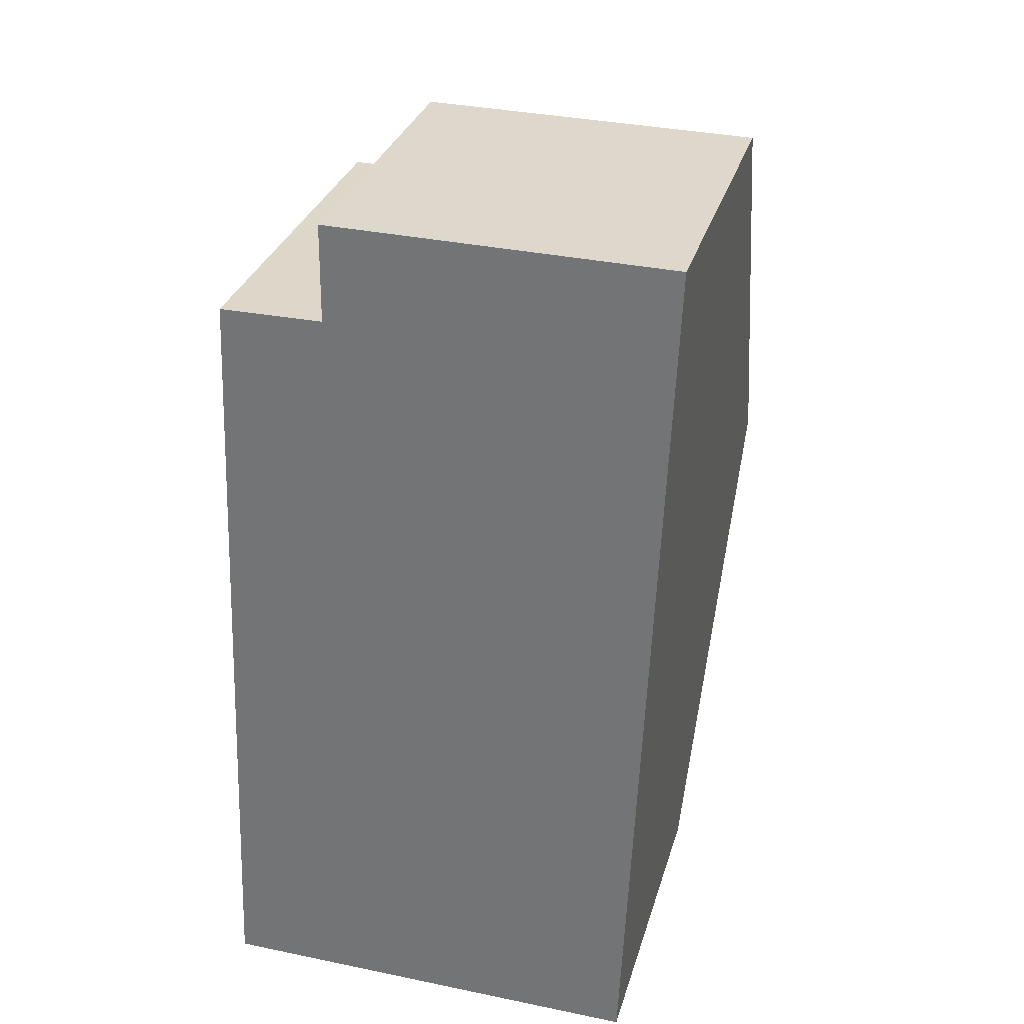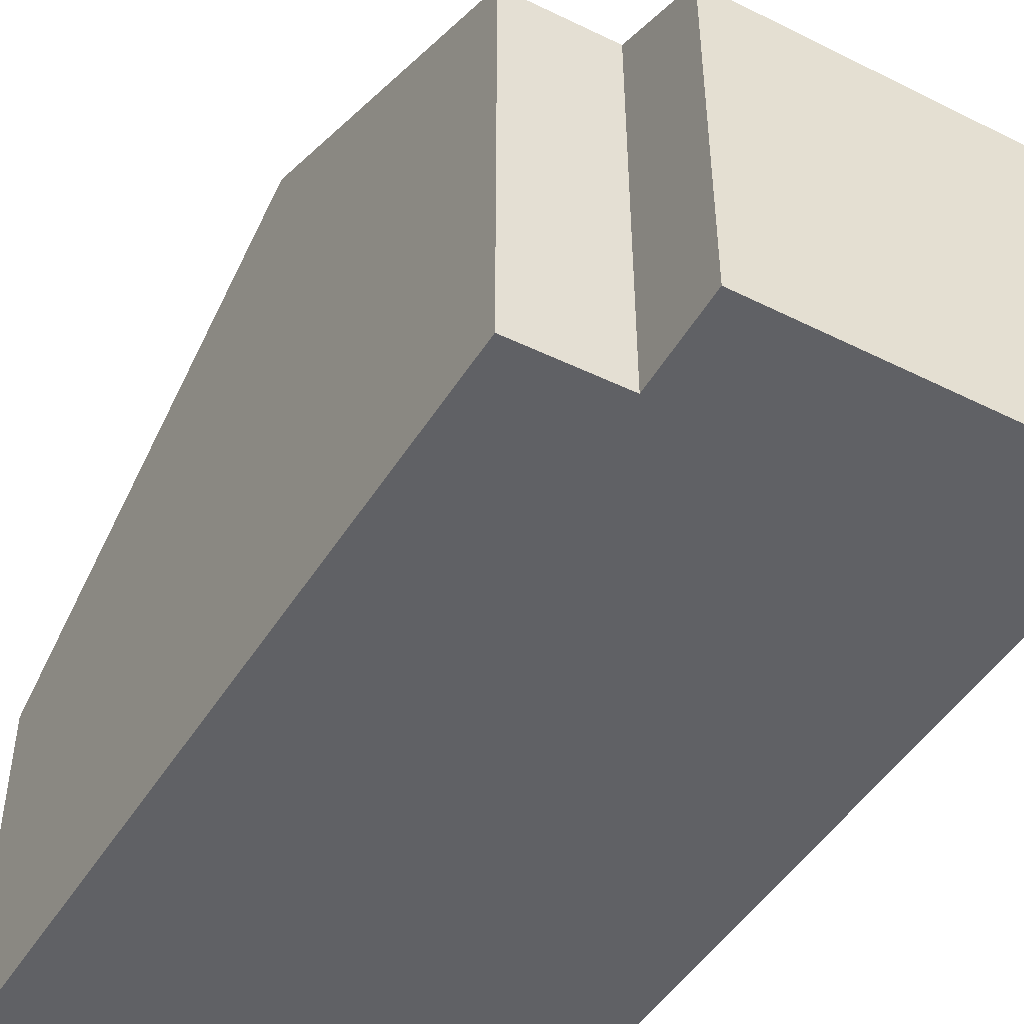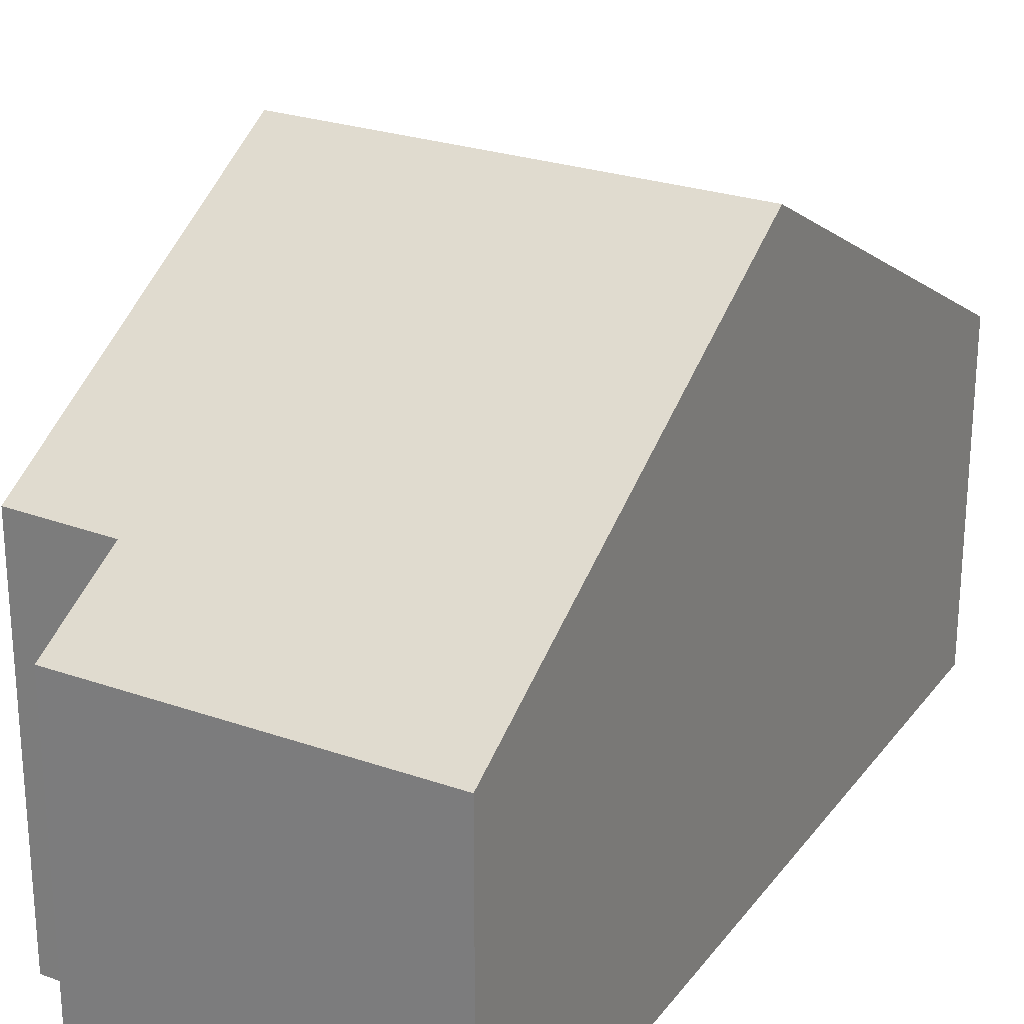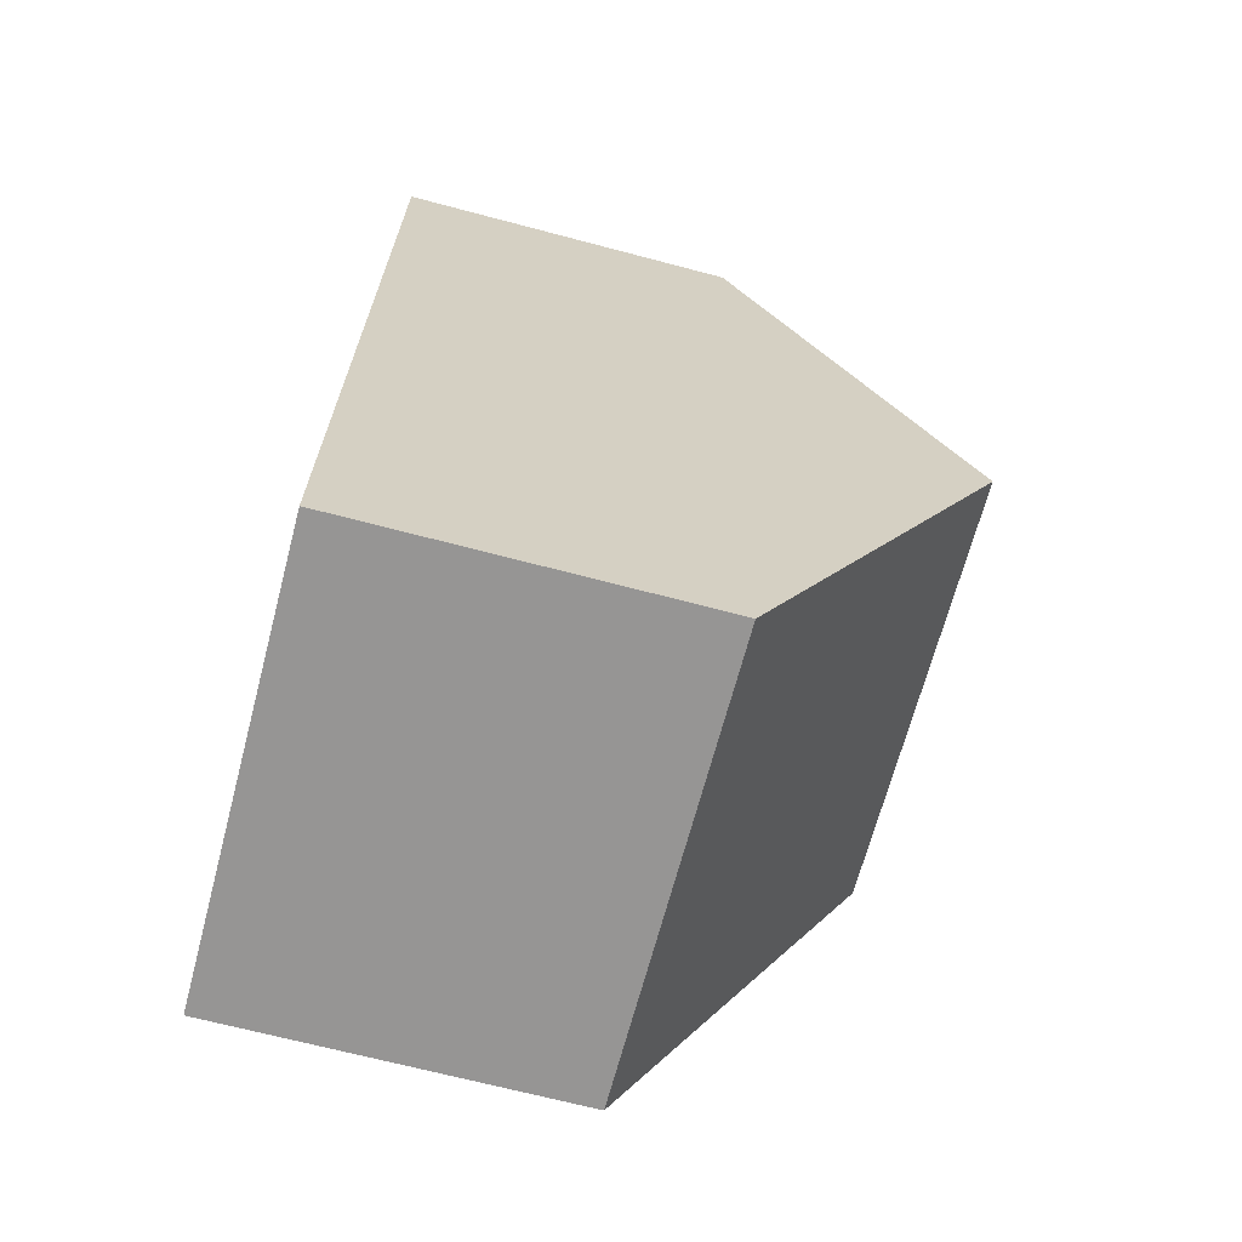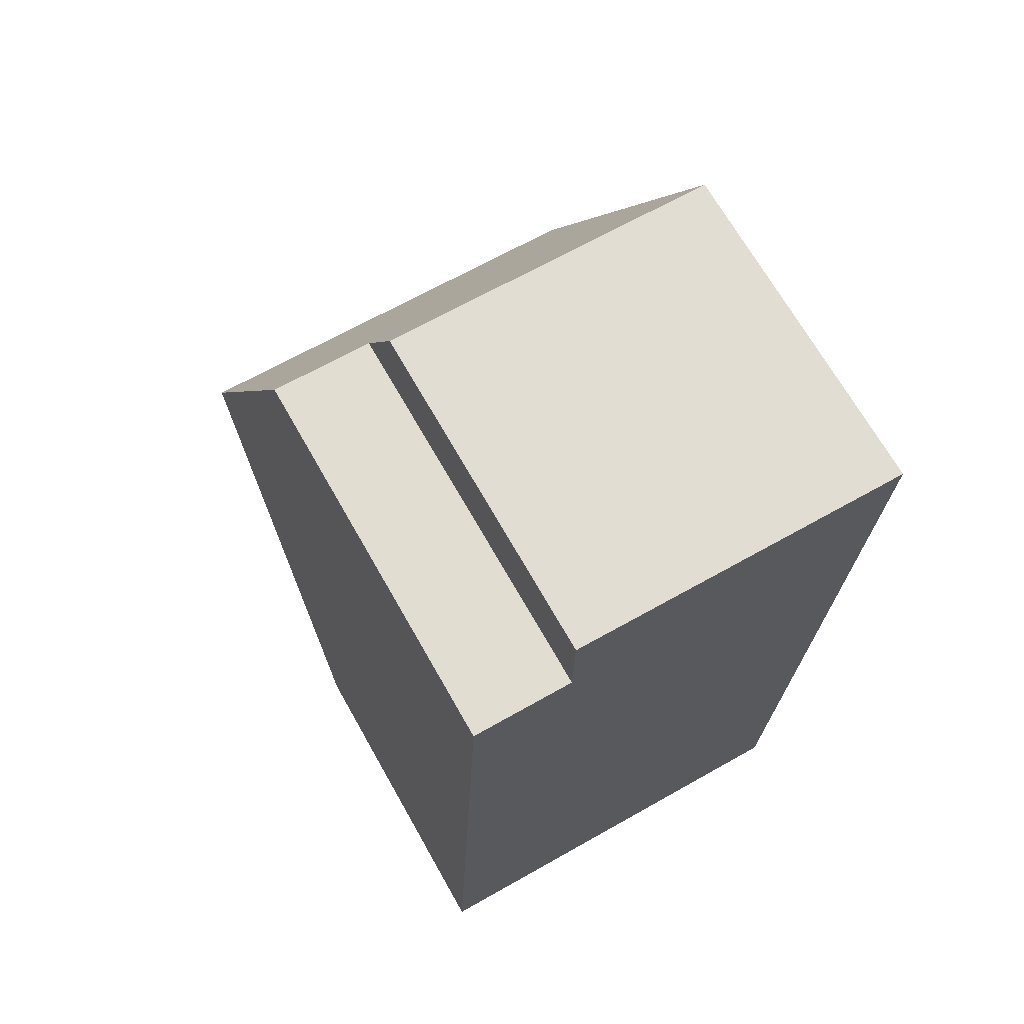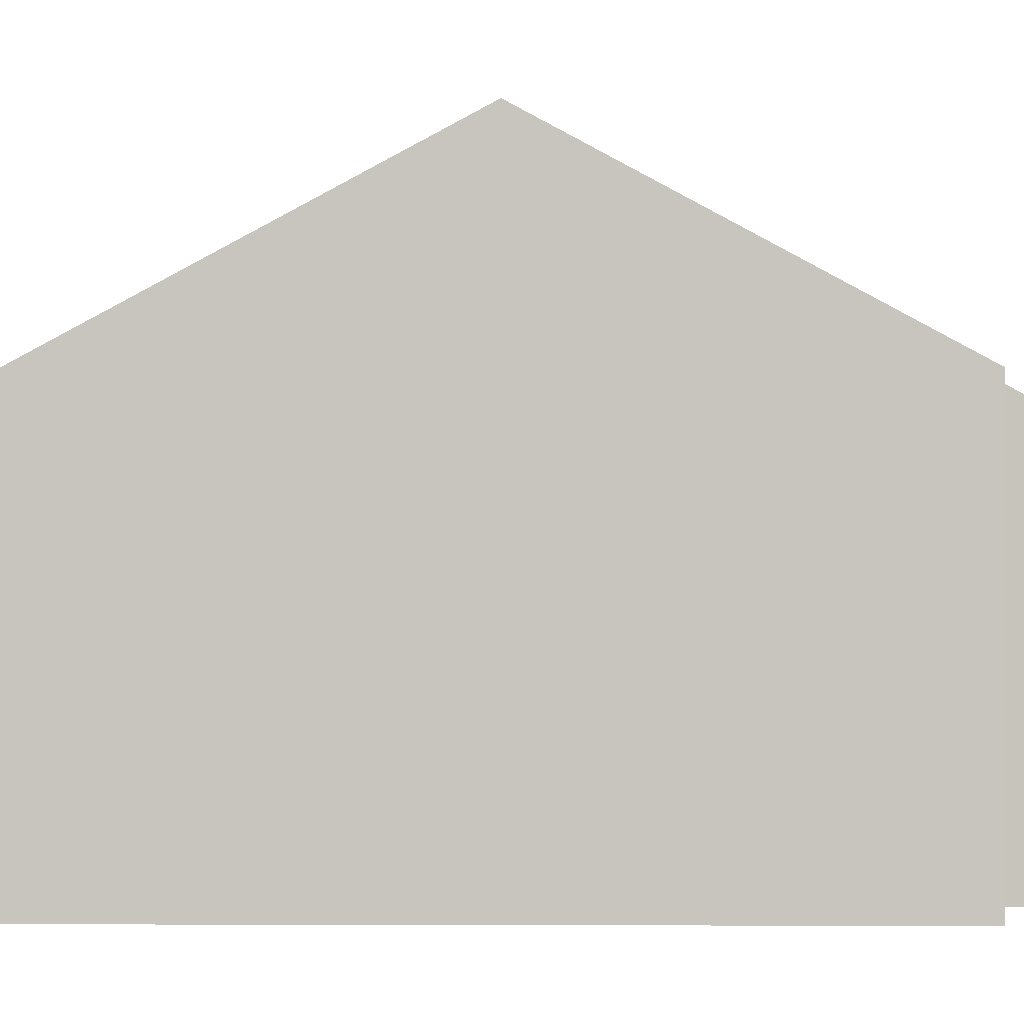
<metadata>
{"format":"obj","ext":"obj","renderer":"f3d","projection":"perspective","resolution":1024,"background":"white","views":[{"elev":30.9,"azim":15.5,"up":"+Z"},{"elev":-47.8,"azim":-28.3,"up":"+Y"},{"elev":25.4,"azim":30.6,"up":"+Y"},{"elev":-68.5,"azim":75.2,"up":"+Z"},{"elev":68.9,"azim":-29.5,"up":"+Z"},{"elev":-0.1,"azim":-86.9,"up":"+Y"}]}
</metadata>
<code>
v  4.715 6.017 4.595
v  1.409 3.511 9.319
v  4.91 3.516 9.256
v  1.398 4.049 8.317
v  0.343 4.057 8.319
v  0.192 6.017 4.666
v  4.52 3.513 -0.071
v  0 3.513 2.151e-16
v  4.52 4.348e-18 -0.071
v  0 0 0
v  0.192 -2.857e-16 4.666
v  0.343 -5.094e-16 8.319
v  1.398 -5.093e-16 8.317
v  1.409 -5.706e-16 9.319
v  4.91 -5.668e-16 9.256
v  4.715 -2.814e-16 4.595
g defaultobject
f 1 2 3
f 2 1 4
f 4 1 5
f 5 1 6
f 7 6 1
f 6 7 8
f 9 8 7
f 8 9 10
f 10 6 8
f 6 10 11
f 6 11 5
f 5 11 12
f 13 2 4
f 2 13 14
f 12 4 5
f 4 12 13
f 2 15 3
f 15 2 14
f 1 9 7
f 9 1 3
f 9 3 16
f 16 3 15
f 14 16 15
f 16 14 13
f 16 13 12
f 16 12 11
f 16 11 9
f 9 11 10

</code>
